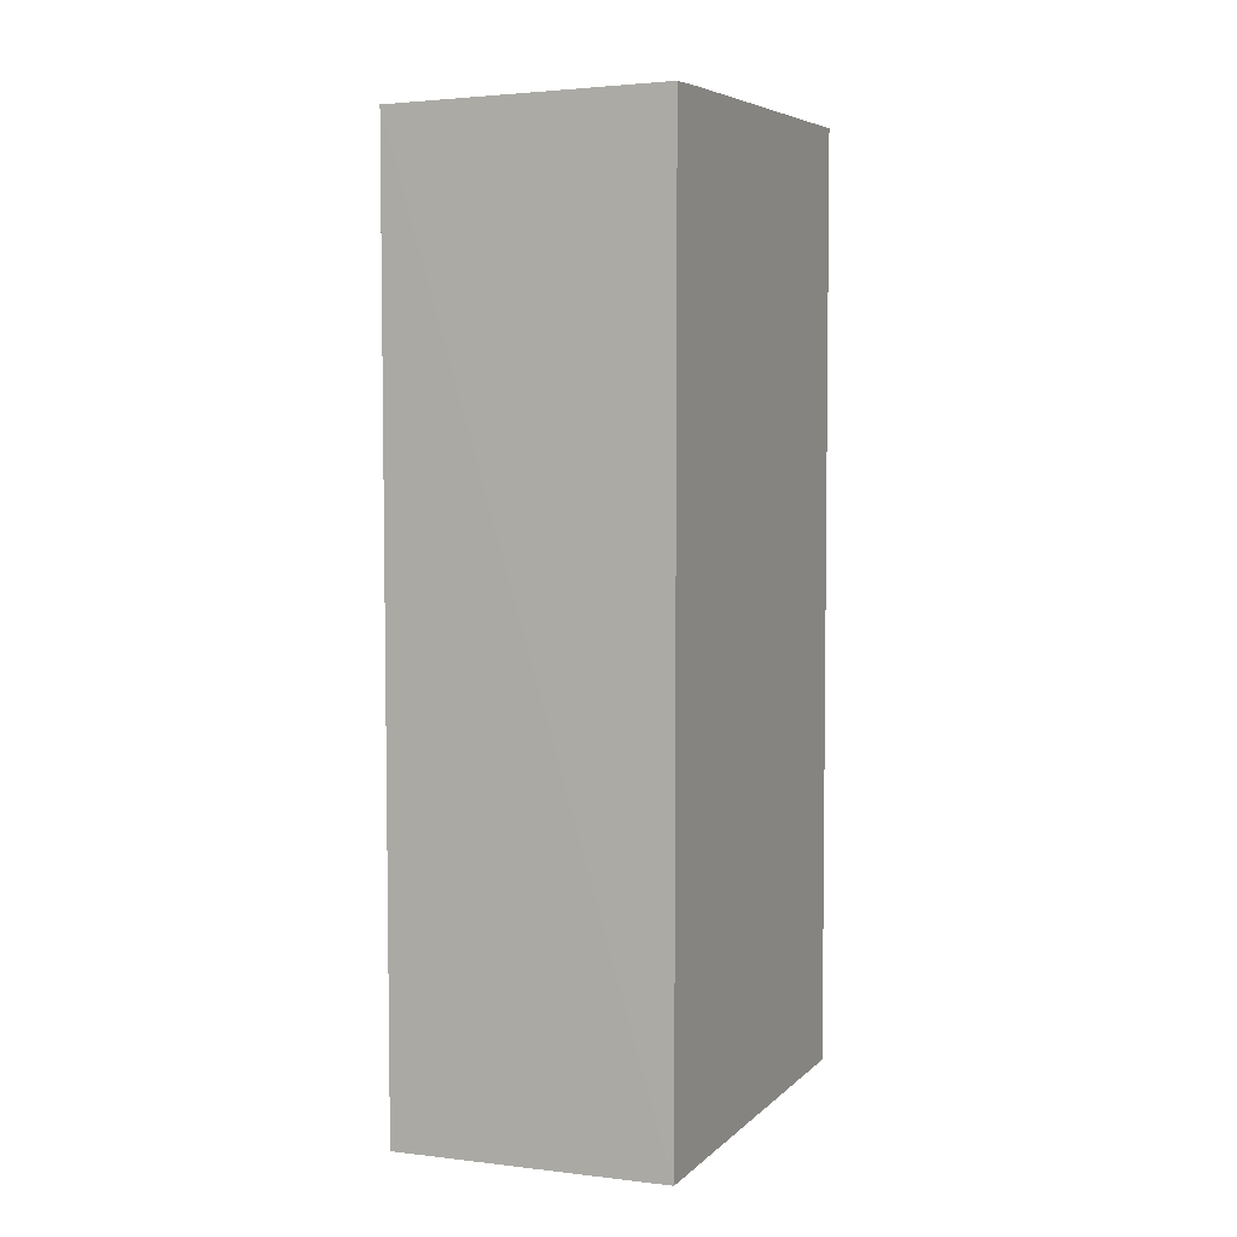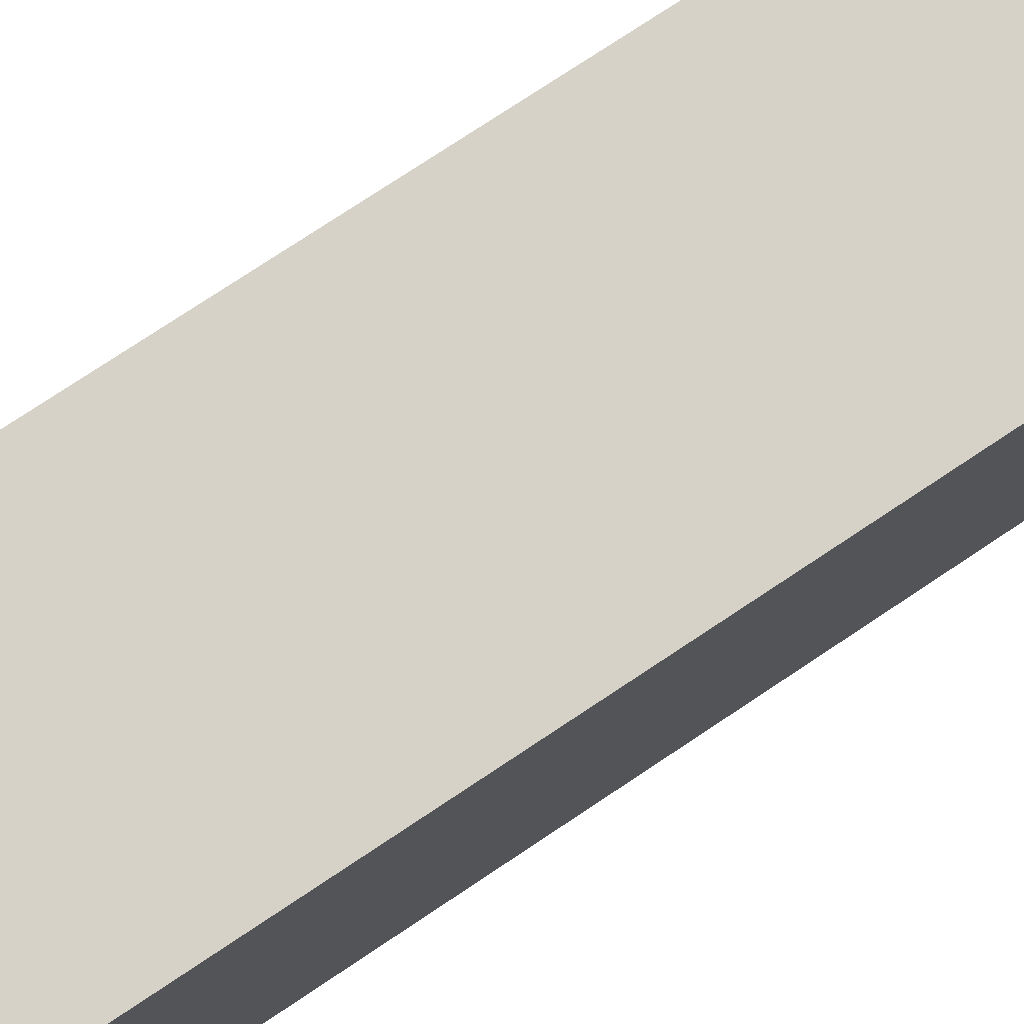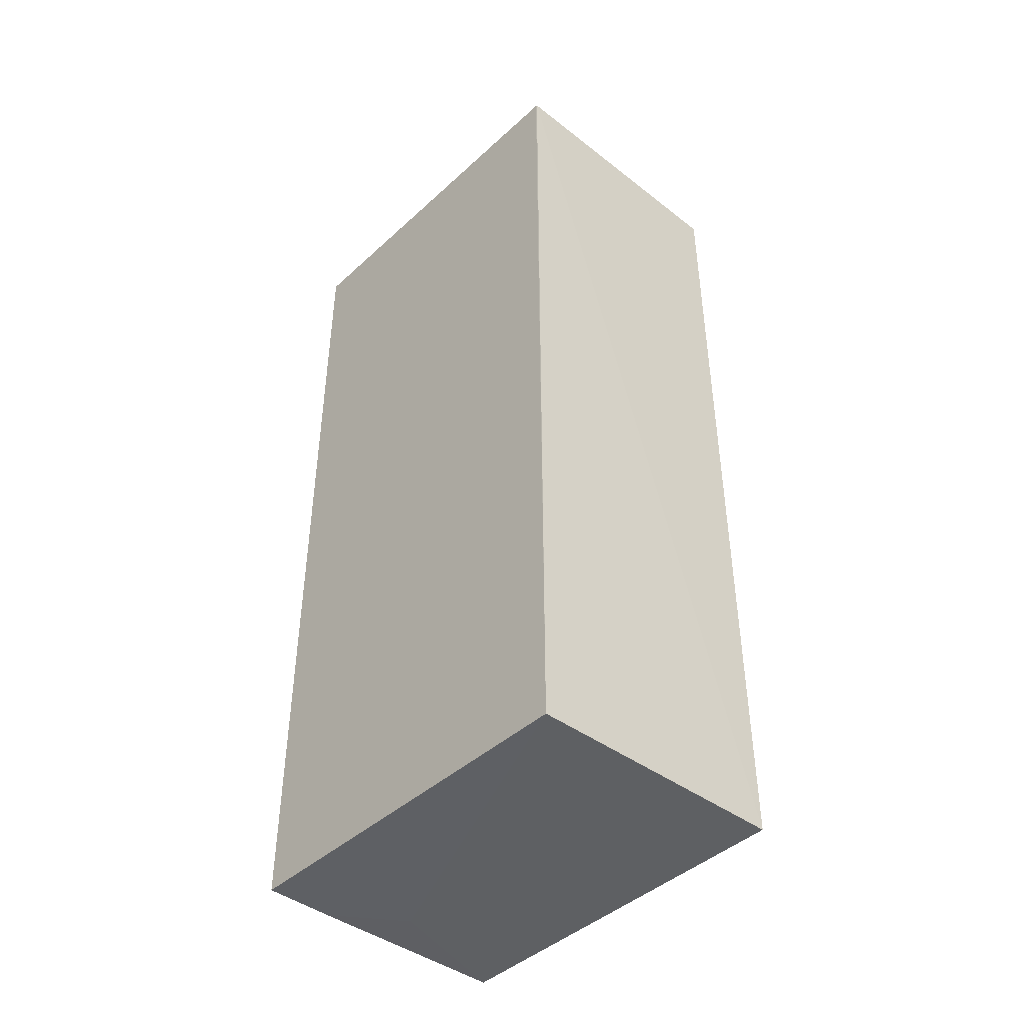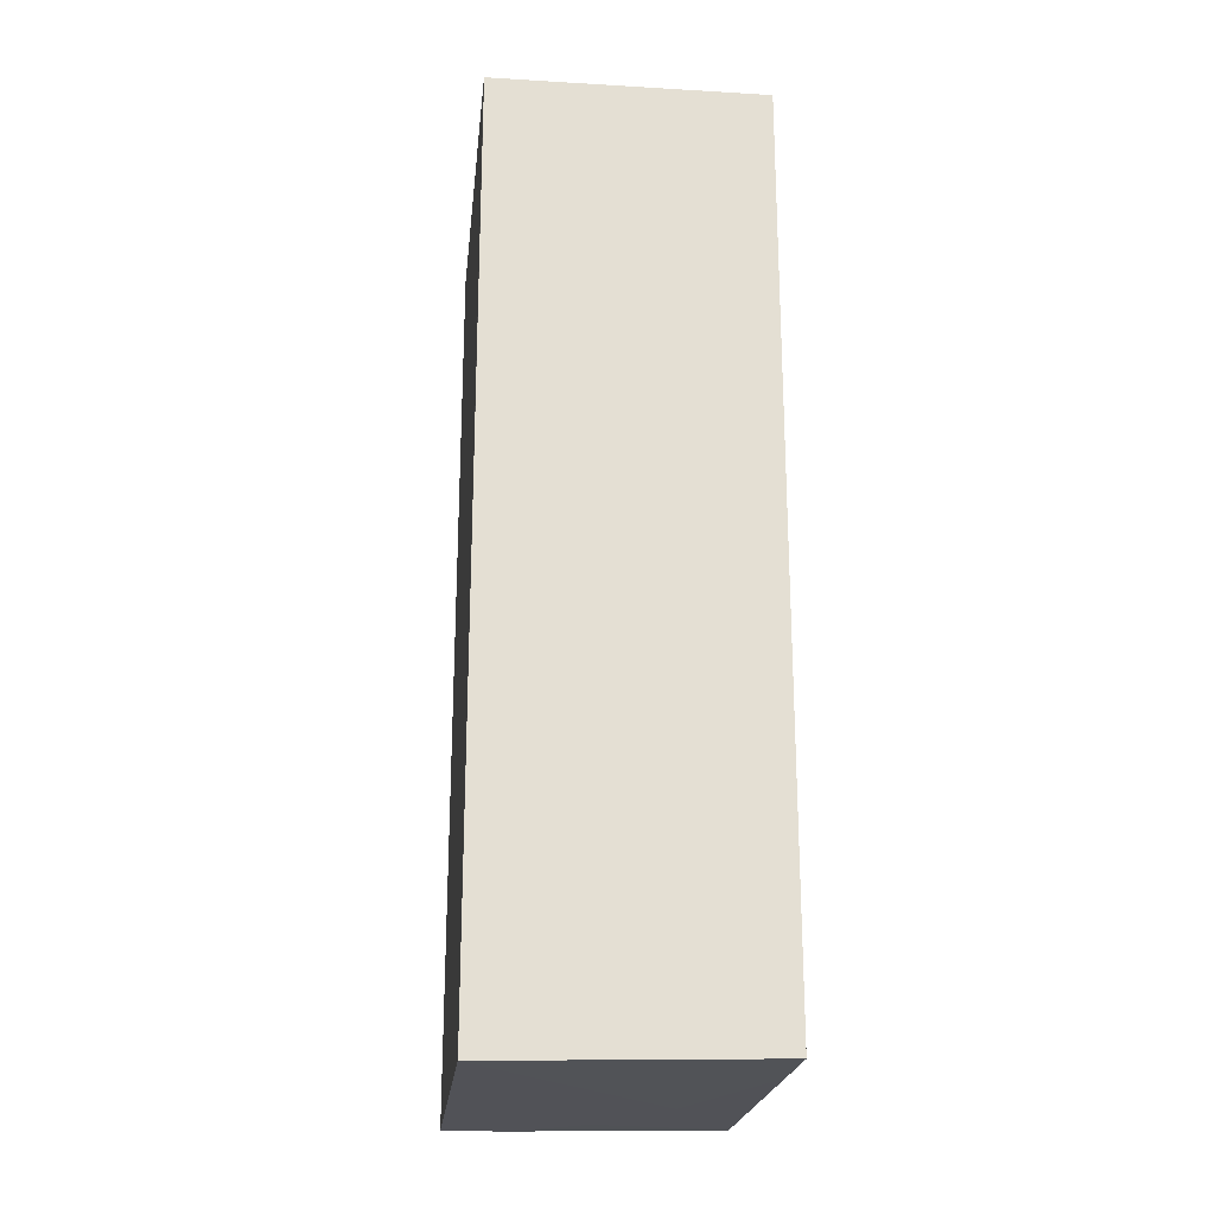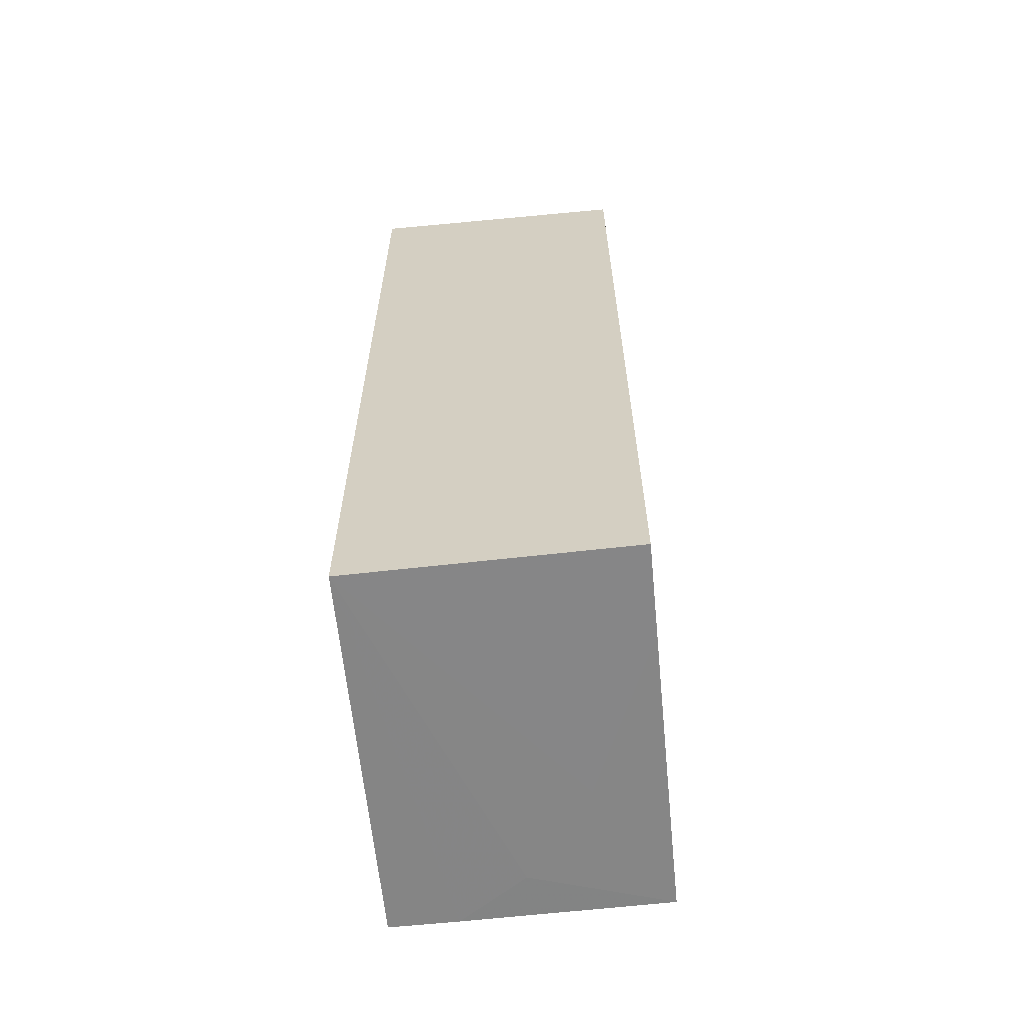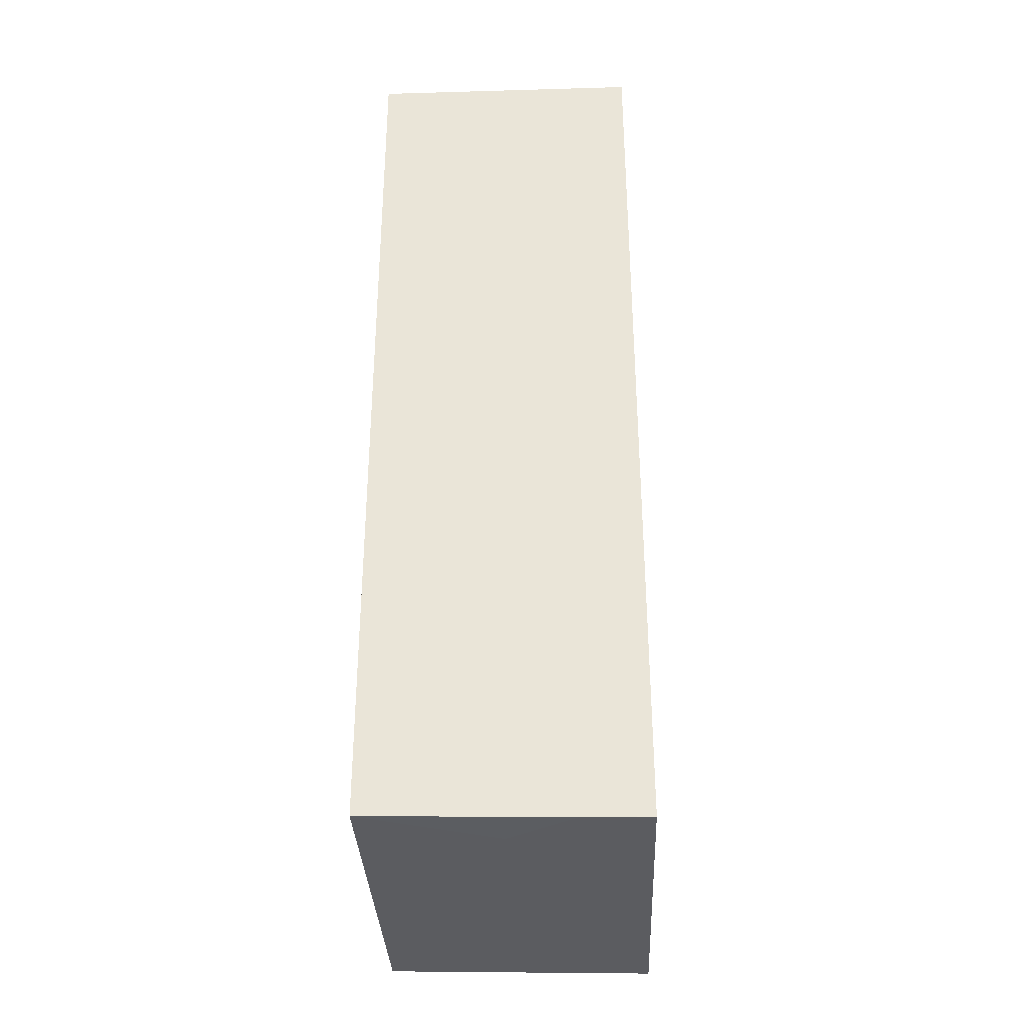
<metadata>
{"format":"obj","ext":"obj","renderer":"f3d","projection":"perspective","resolution":1024,"background":"white","views":[{"elev":4.6,"azim":-156.2,"up":"+Y"},{"elev":77.6,"azim":-123.5,"up":"+Z"},{"elev":-44.1,"azim":137.7,"up":"+Y"},{"elev":-22.7,"azim":173.9,"up":"+Y"},{"elev":-62.7,"azim":-174.4,"up":"+Y"},{"elev":-33.7,"azim":2.5,"up":"+Y"}]}
</metadata>
<code>
v 0.003406 0.05785 0.1441
v 0.003431 -0.05726 0.144
v 0.003404 0.05614 0.09541
v -0.0308 0.05642 0.09558
v -0.03078 -0.05658 0.144
v -0.03071 -0.05731 0.09554
v 0.003294 0.05676 0.1043
v 0.003424 0.05616 0.09561
v -0.03076 0.05799 0.1441
v 0.003387 -0.05818 0.09564
v -0.03079 0.05668 0.1014
v -0.01362 -0.05715 0.1383
v -0.0051 -0.05717 0.144
v -0.02215 -0.05712 0.1269
v -0.0307 -0.05716 0.1069
f 5 2 1
f 6 4 3
f 6 5 4
f 8 1 2
f 8 7 1
f 8 3 4
f 8 4 7
f 9 5 1
f 9 4 5
f 9 1 7
f 10 6 3
f 10 8 2
f 10 3 8
f 11 9 7
f 11 7 4
f 11 4 9
f 13 12 10
f 13 10 2
f 13 2 5
f 13 5 12
f 14 12 5
f 14 6 10
f 14 10 12
f 15 14 5
f 15 5 6
f 15 6 14

</code>
